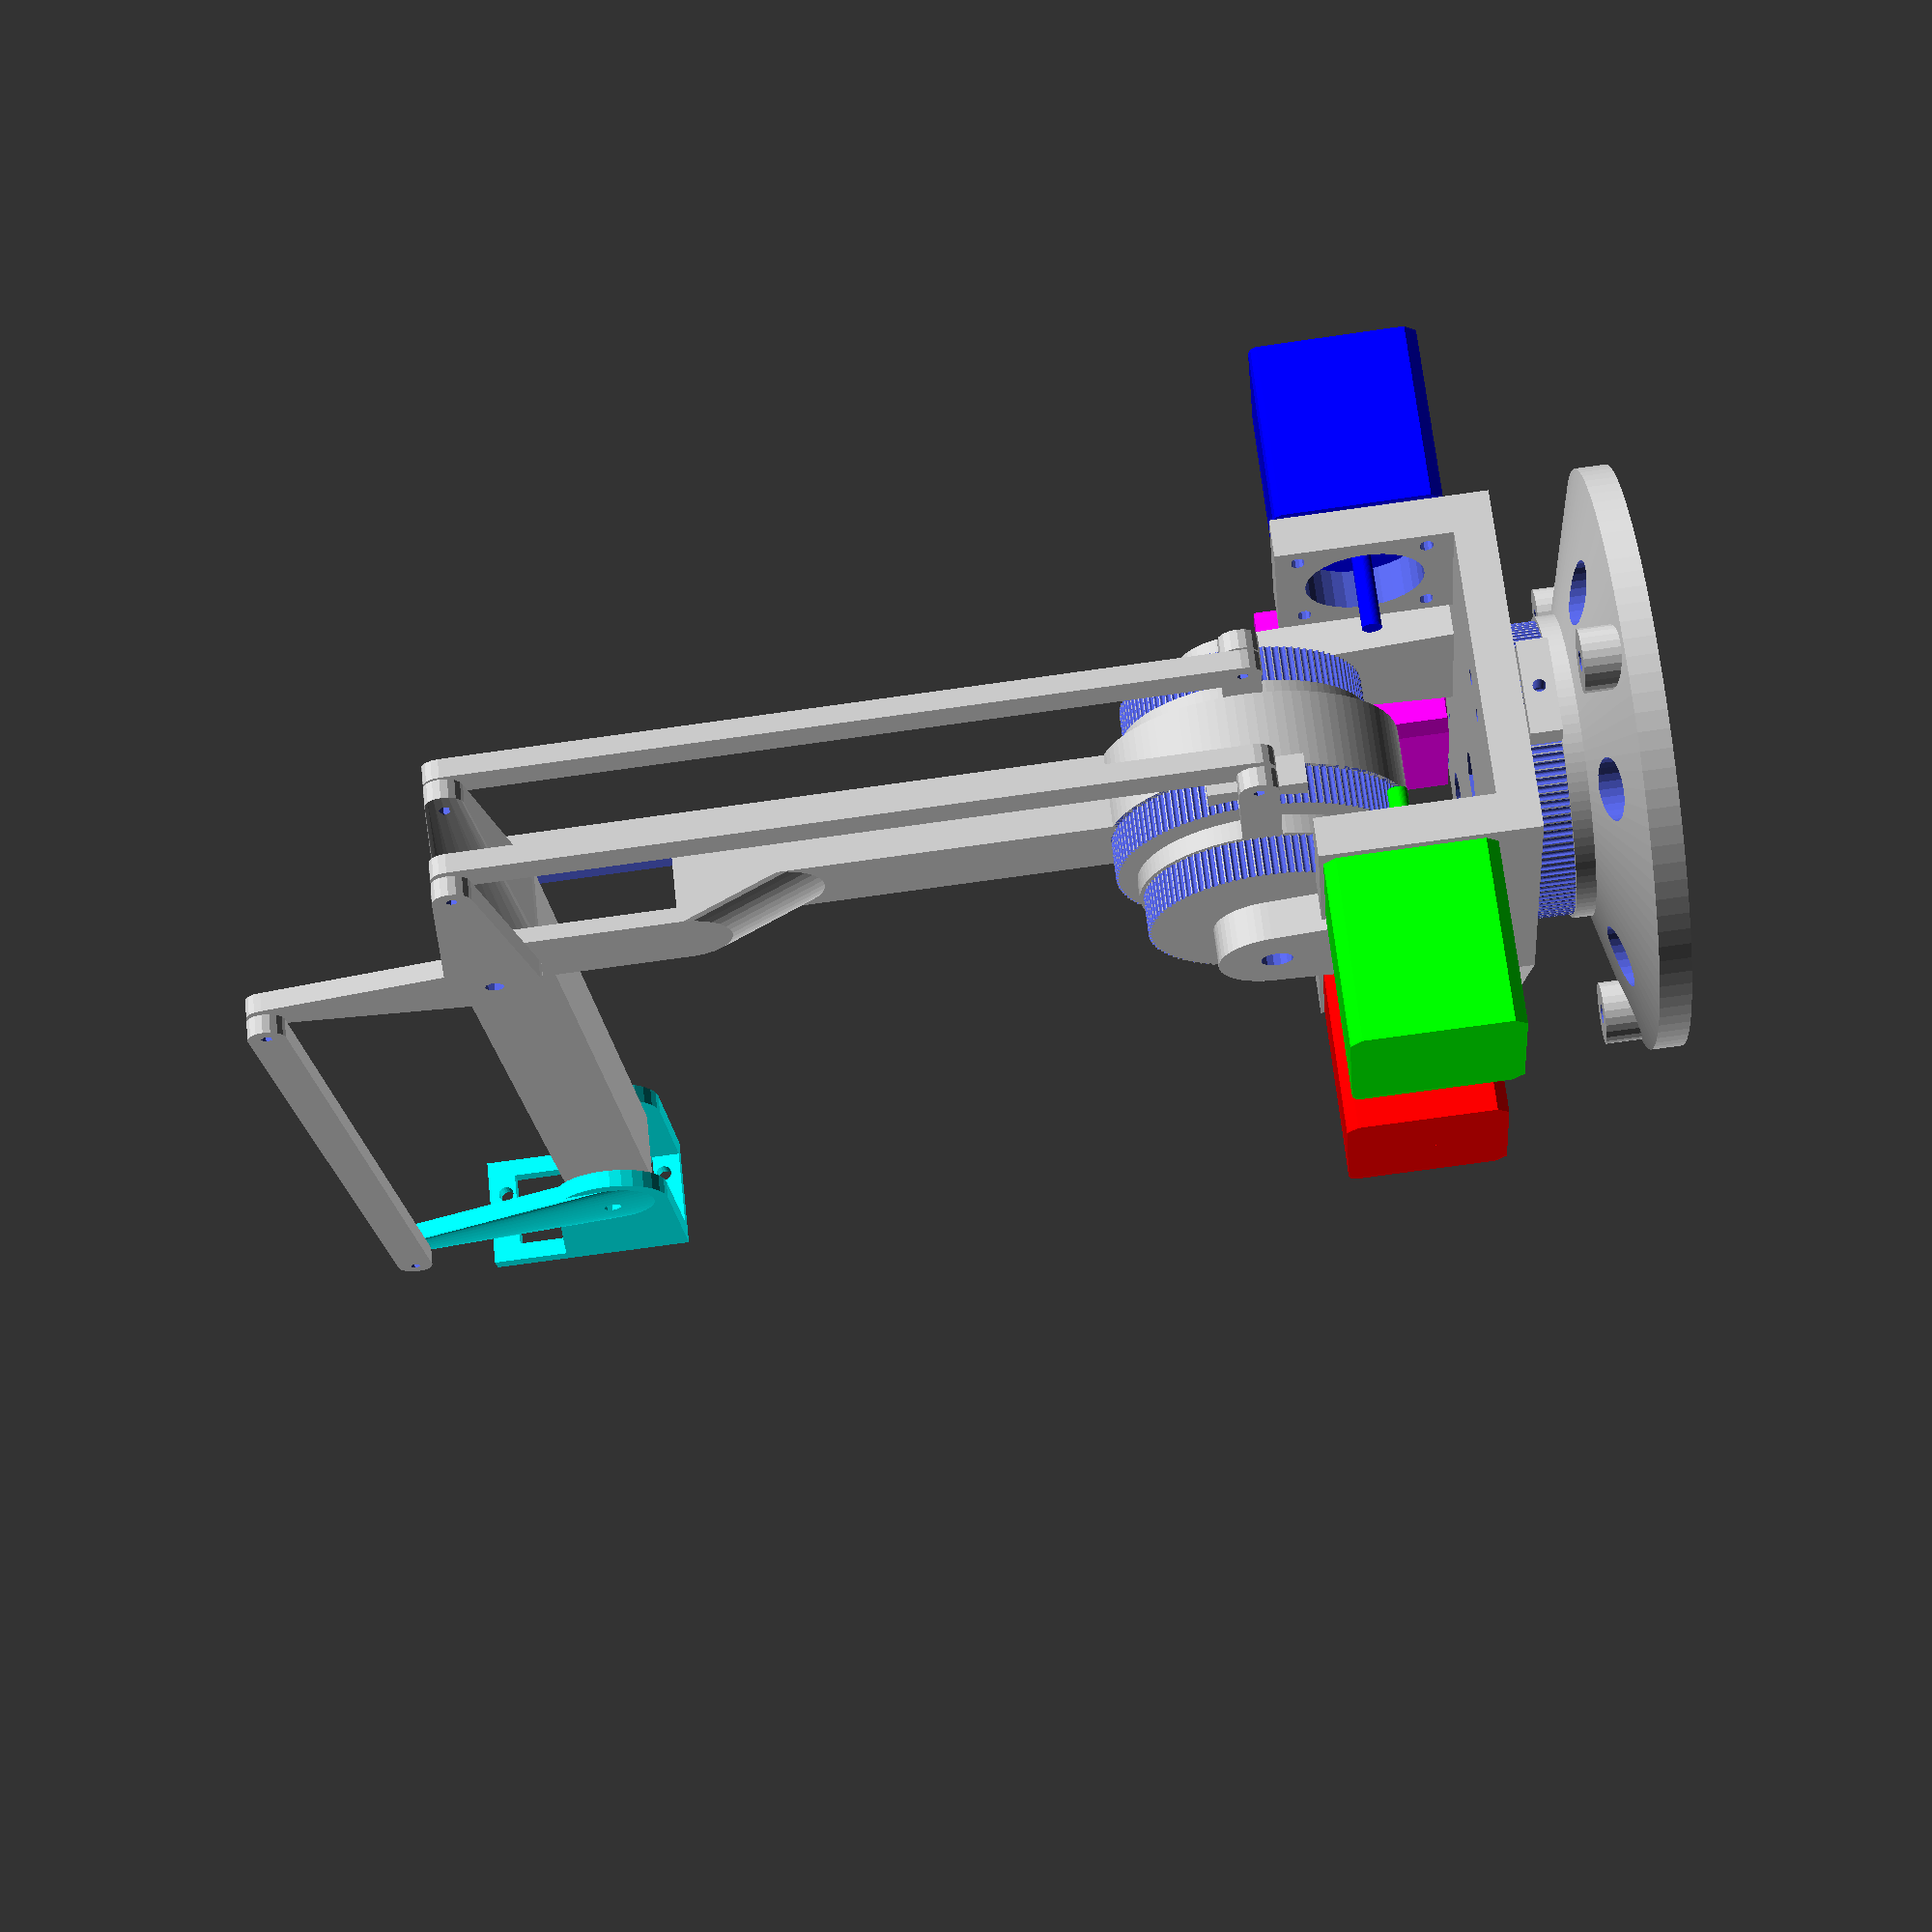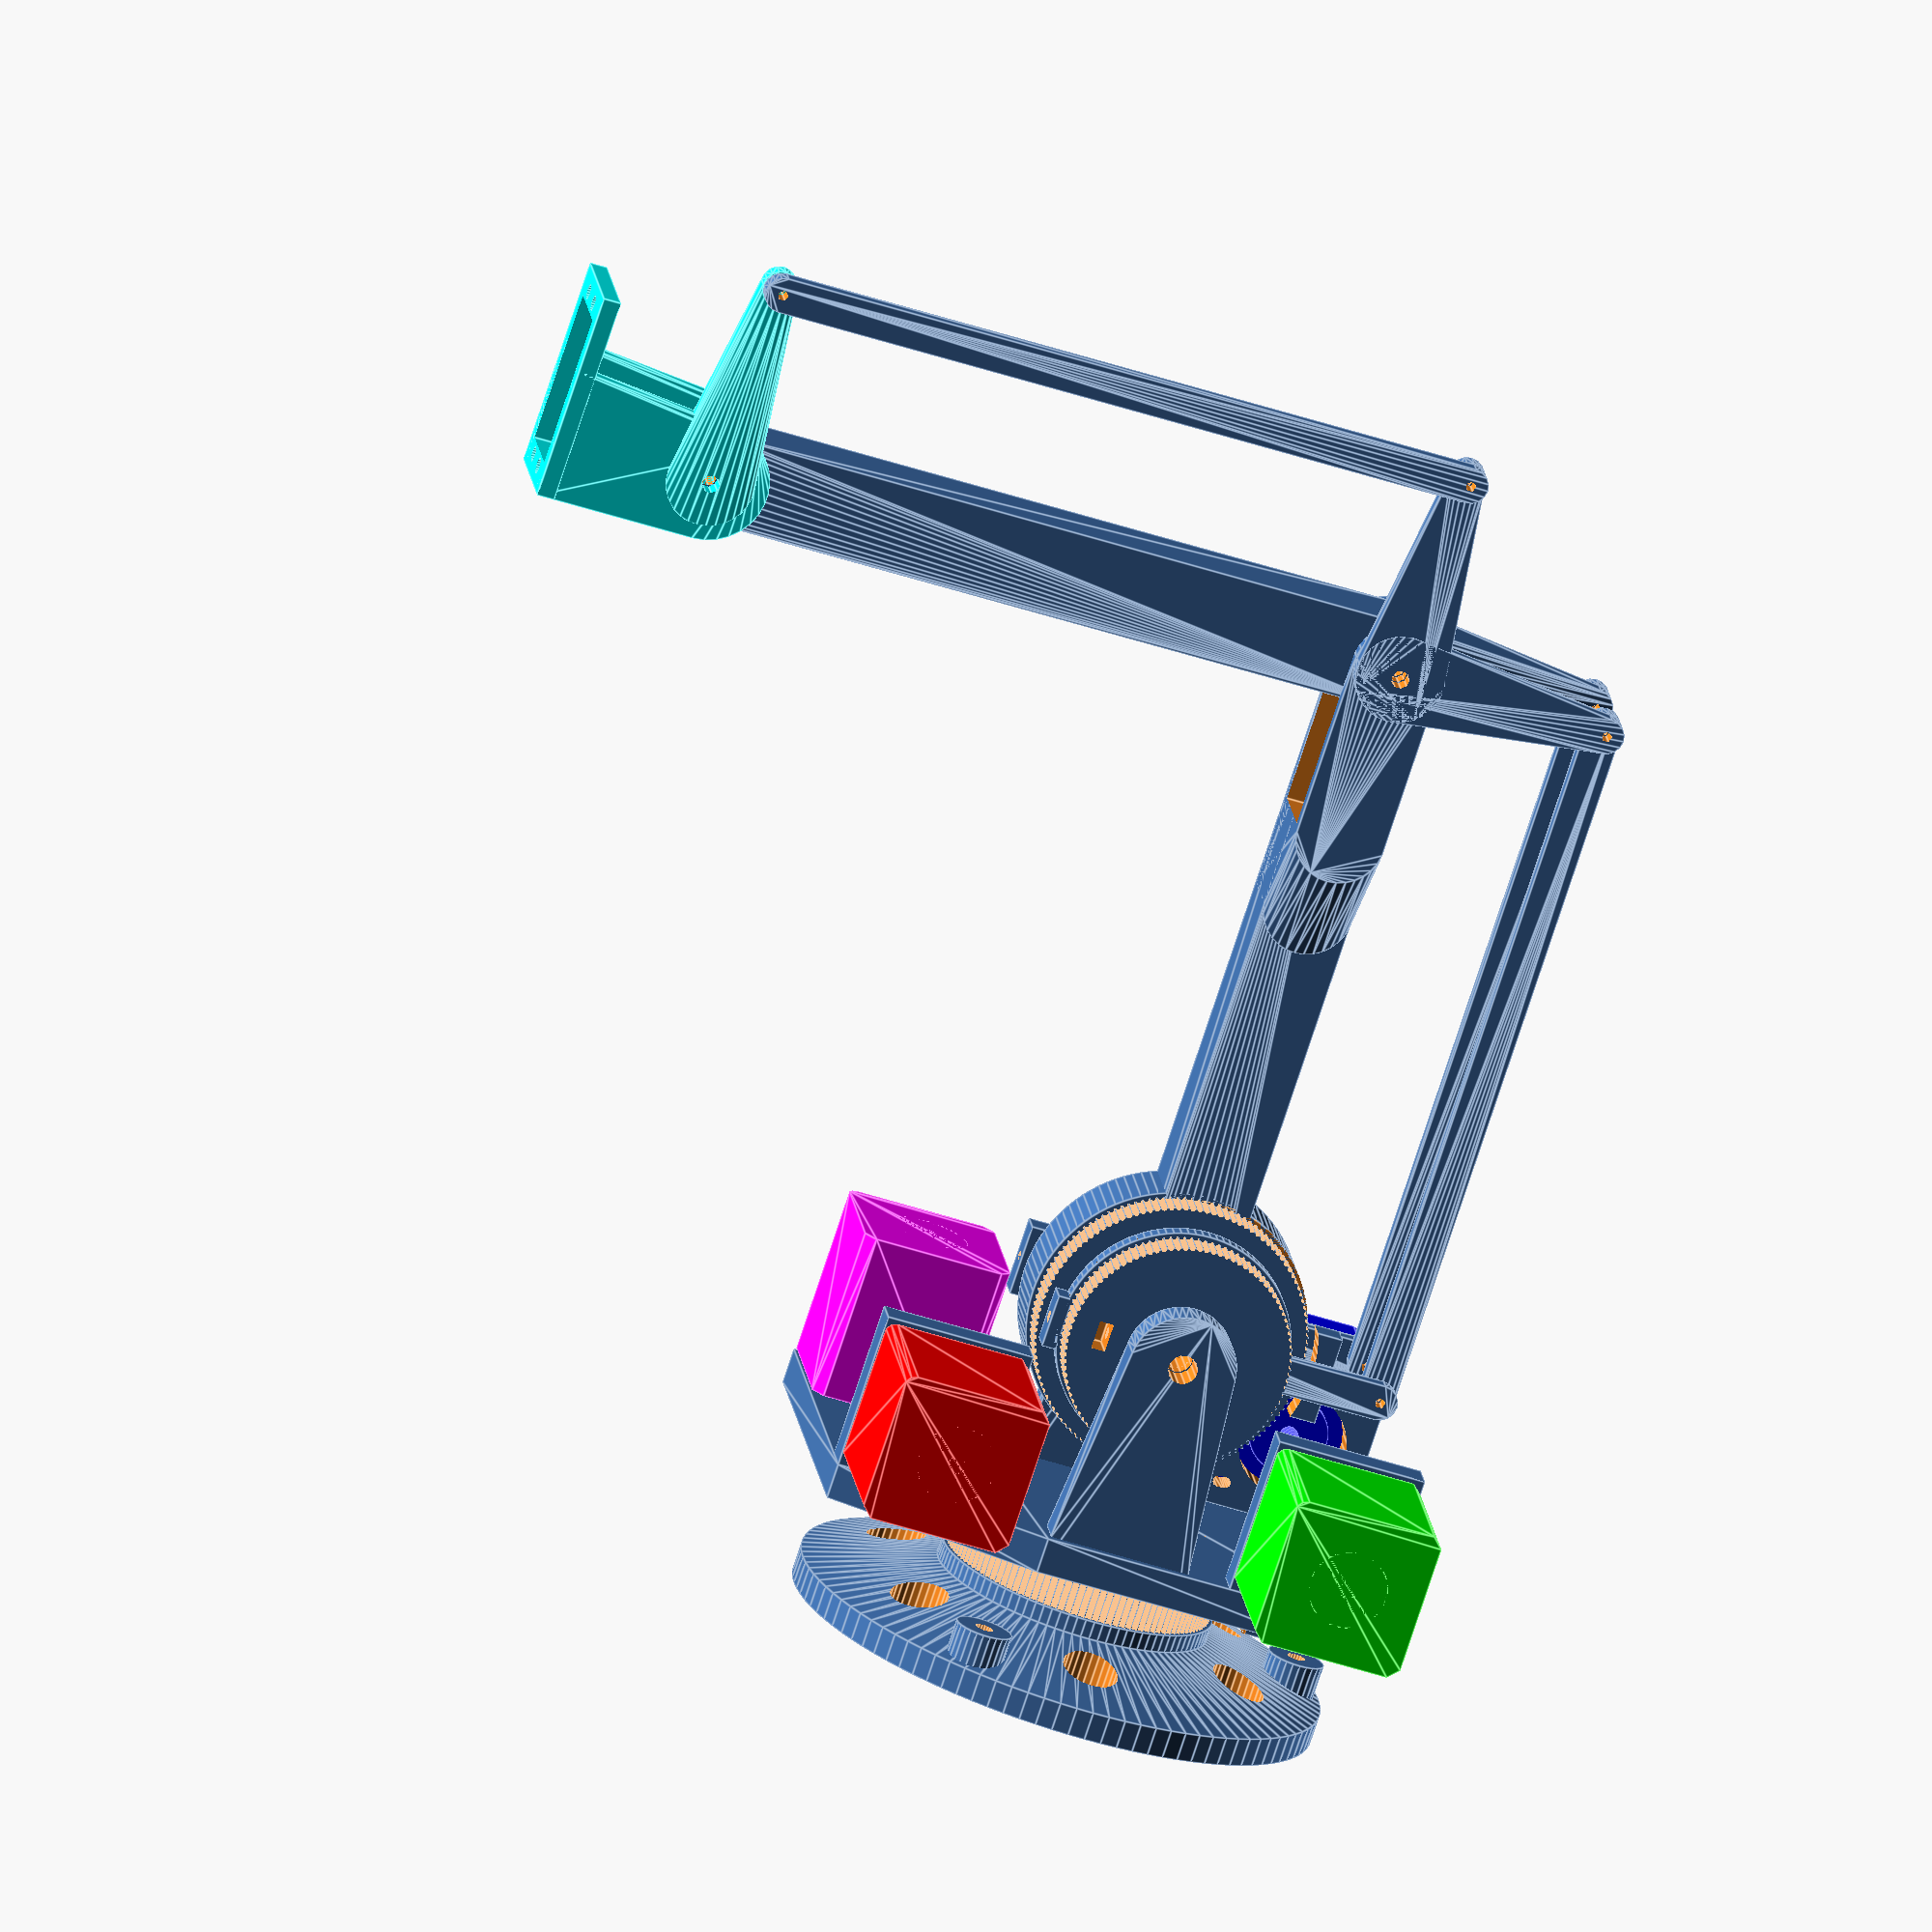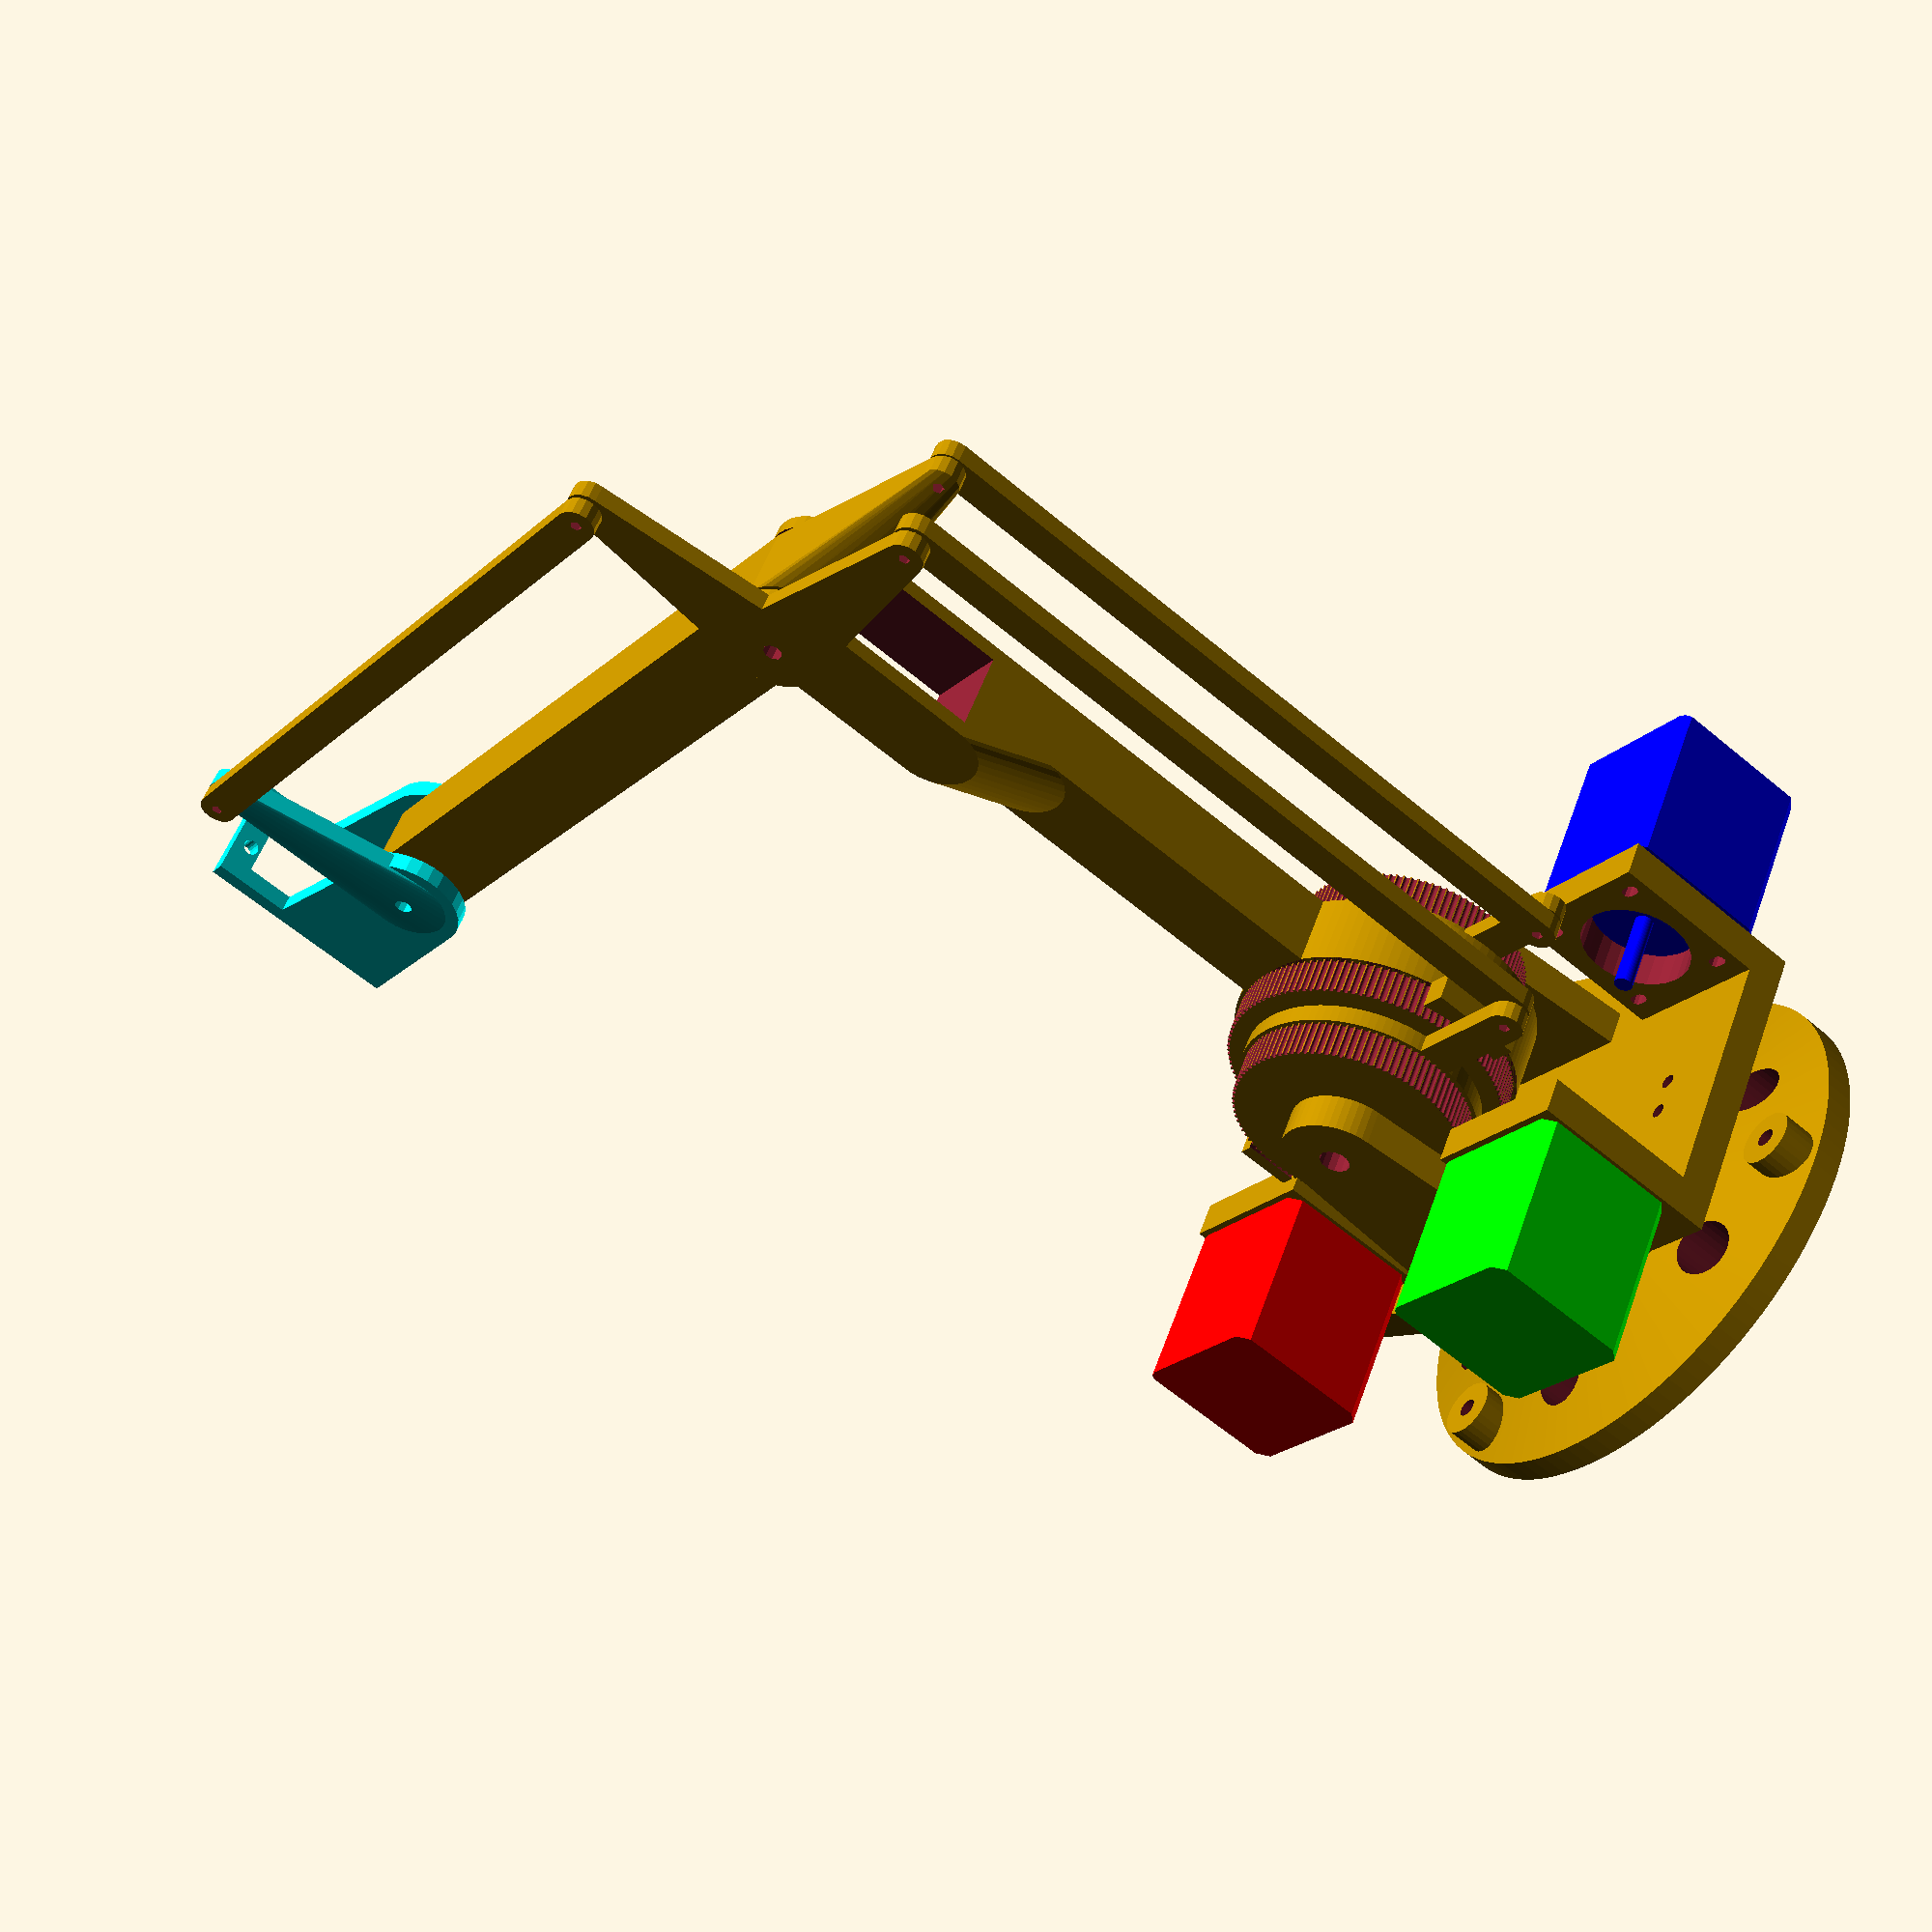
<openscad>
    // Y.A.R.A.
//
// Yet 
// Another
// Robotic
// Arm
//
// by Kalium 2018

r_608=11.2;
r_6022=16.5;
diam_M3=3.15;
diam_M5=5.2;
diam_M8=8.3;
diam_M8_nut=15.5;
diam_h_arms=5.1;
diam_h_rods=3.1;
diam_foro=3.3;
profile = 12;		// 1=MXL 2=40DP 3=XL 4=H 5=T2.5 6=T5 7=T10 8=AT5 9=HTD_3mm 10=HTD_5mm 11=HTD_8mm 12=GT2_2mm 13=GT2_3mm 14=GT2_5mm
pulleyheight=10;

clearance=1;
pulley_1_teeth=120;
L1=200;
s1=20;
w1=25;

pulley_2_teeth=100;
s2=pulleyheight/2;
w2=10;
a=60;
b=60;
c=40;

L2=200;

pulley_3_teeth=100;

pulley_base_teeth=120;

rotate([0,-90,-90])
{
//1st arm (vertical)
translate([0,0,pulleyheight]){
difference(){
union(){
translate([0,0,-pulleyheight])CreatePulley(0,pulley_1_teeth,pulleyheight);    
cylinder(r=tooth_spacing (2,0.254,pulley_1_teeth)/2+1,h=s1,$fn=100);
hull(){
cylinder(r=w1/2,h=s1);    
    translate([L1,0,0])cylinder(r=w1/2,h=s1);
}
hull(){
translate([L1,0,-s2*2])cylinder(r=w1/2,h=s1+s2);
translate([L1-w1*2,0,-s2*2])cylinder(r=w1/2,h=s1);
translate([L1-w1*3,0,0])cylinder(r=w1/2,h=s1);    
}

}
//starting difference
translate([0,0,-s1])cylinder(r=diam_M8/2,h=(pulleyheight+s1)*2);
translate([-w1*2+L1,-w1,-s2-clearance])cube([w1*3,w1*2,s1+2*clearance]);
translate([L1,0,-s1])cylinder(r=diam_h_arms/2,h=s1*3);

//foro m3 
translate([0,0,-pulleyheight/2])
rotate([-90,0,0])
cylinder(r=diam_foro/2,h=tooth_spacing (2,0.254,pulley_1_teeth)/2, $fn=100);
//foro dado
translate([0,32,-pulleyheight/2])
cube([8,4,10],center=true);
}

}

//fermacinghia
difference(){
union(){
translate([0,42,pulleyheight/2])
cube([25,8,8],center=true);
}

//starting differences
translate([0,3,pulleyheight/2])
cylinder(r=tooth_spacing (2,0.254,pulley_1_teeth)/2, h=10,center=true, $fn=100);

//foro
rotate([270,0,0])
translate([0,-pulleyheight/2,42])
cylinder(r=diam_foro/2, h=8, center=true, $fn=100);
}


//fine fermacinghia


//2nd pulley for 2nd arm
translate([0,0,pulleyheight+clearance+s1]){
difference(){
union(){
translate([0,0,s2])CreatePulley(0,pulley_2_teeth,pulleyheight);    
cylinder(r=tooth_spacing (2,0.254,pulley_2_teeth)/2+1,h=s2,$fn=100);    
hull(){
cylinder(r=w2/2,h=s2);    
    translate([0,a,0])cylinder(r=w2/2,h=s2);
}

}
//starting difference
translate([0,0,-s1])cylinder(r=diam_M8/2,h=(pulleyheight+s1)*2);
translate([0,a,-s2/2])cylinder(r=diam_h_rods/2,h=s2*2);

//foro m3 
translate([0,0,s2+pulleyheight/2])
rotate([90,0,0])
cylinder(r=diam_foro/2,h=tooth_spacing (2,0.254,pulley_2_teeth)/2, $fn=100);
//foro dado
translate([0,-22,s1-pulleyheight/2])
cube([8,4,17],center=true);
}

}


//fermacinghia
difference(){
union(){
translate([0,-35,s2+s1+pulleyheight+s2+clearance])
cube([20,8,8],center=true);
}

//starting differences
translate([0,-3,s2+s1+clearance+pulleyheight+pulleyheight/2])
cylinder(r=tooth_spacing (2,0.254,pulley_2_teeth)/2, h=10,center=true, $fn=100);

//foro
rotate([90,0,0])
translate([0,s2+s1+clearance+pulleyheight+pulleyheight/2,35])
cylinder(r=diam_foro/2, h=8, center=true, $fn=100);
}


//fine fermacinghia




//2nd arm (horizontal)
translate([L1,0,pulleyheight-s2])
difference(){
hull(){
cylinder(r=w1/2,h=s1);    
    translate([0,-L2,0])cylinder(r=w1/2,h=s1);
translate([0,a,s1-s2]) cylinder(r=w2/2,h=s2);        
}
//starting difference
translate([0,0,-s1])cylinder(r=diam_h_arms/2,h=s1*3);
translate([0,-L2,-s1])cylinder(r=diam_h_arms/2,h=s1*3);
translate([0,a,-s1])cylinder(r=diam_h_rods/2,h=s1*3);
}




//3rd pulley for wrist
translate([0,0,-s2-clearance]){
difference(){
union(){
translate([0,0,-pulleyheight])CreatePulley(0,pulley_3_teeth,pulleyheight);    
cylinder(r=tooth_spacing (2,0.254,pulley_3_teeth)/2+1,h=s2,$fn=100);    
hull(){
cylinder(r=w2/2,h=s2);    
    translate([0,b,0])cylinder(r=w2/2,h=s2);
}
}
//starting difference
translate([0,0,-s2*3])cylinder(r=diam_M8/2,h=(pulleyheight+s2)*2);
translate([0,b,-s2/2])cylinder(r=diam_h_rods/2,h=s2*2);

//foro m3 
translate([0,0,-pulleyheight/2])
rotate([90,0,0])
cylinder(r=diam_foro/2,h=63.154/2, $fn=100);
//foro dado
translate([0,-22,-pulleyheight/2-s2])
cube([8,4,18],center=true);
}
}


//fermacinghia
difference(){
union(){
translate([0,-35,-s2-pulleyheight/2-clearance])
cube([15,4,8],center=true);
}

//starting differences
translate([0,-3,-s2-pulleyheight/2])
cylinder(r=tooth_spacing (2,0.254,pulley_3_teeth)/2, h=10,center=true, $fn=100);

//foro
rotate([90,0,0])
translate([0,-s2-pulleyheight/2-clearance,35])
cylinder(r=diam_foro/2, h=8, center=true, $fn=100);
}
 
//fine fermacinghia




//L
translate([L1,0,-s2-clearance]){
difference(){
union(){

hull(){
cylinder(r=w1/2,h=s2);    
    translate([b,0,0])cylinder(r=w2/2,h=s2);
}    
hull(){
cylinder(r=w1/2,h=s2);    
translate([0,b,0])cylinder(r=w2/2,h=s2);    
}    
}
//starting difference
translate([0,0,-s2*2])cylinder(r=diam_h_arms/2,h=s2*4); 
translate([0,b,-s2/2])cylinder(r=diam_h_rods/2,h=s2*2);
translate([b,0,-s2/2])cylinder(r=diam_h_rods/2,h=s2*2);
}
}


//Wrist
translate([L1,-L2,-clearance-s2])color([0,1,1]){
difference(){    
union(){    
hull(){
translate([0,0,s2])cylinder(r=w1/2,h=s2);    
    translate([b,0,0])cylinder(r=w2/2,h=s2);

}
translate([-4,0,s2])hull(){
translate([4,0,0]) cylinder(r=w1/2+4,h=s2);     //translate([-w1/2,-c,0])
    //cube([w1,s2,s2]);
    translate([-w1/2,-c-5,0])
    cube([w1+12,s2,s2]);
}
translate([-4,0,s1+s2*2+clearance*2])hull(){
translate([4,0,0]) cylinder(r=w1/2+4,h=s2);    
    //translate([-w1/2,-c,0])
    //cube([w1,s2,s2]);
    translate([-w1/2,-c-5,0])
    cube([w1+12,s2,s2]);
}
//translate([-w1/2,-c,s2])
//cube([w1,s2,w1+clearance*2]);
translate([-64.4/2+16-0.3,0-c-5,s2]) //servo housing
cube([59,s2,w1+s2+clearance*2]);



}
//diff
cylinder(r=diam_h_arms/2,h=s1*2); 
translate([b,0,-s2/2])cylinder(r=diam_h_rods/2,h=s2*2);

//foro cubico centrale
translate([-42.6/2+13,-c-6,10])
cube([42.6,8,21.99]);


//fori superiori
rotate([90,0,0])
translate([24.4+13,s1-5.1+s2/4,32])
cylinder(d=4.5,h=20,$fn=20);

rotate([90,0,0])
translate([24.4+13,s1+5.1+s2/4,32])
cylinder(d=4.5,h=20,$fn=20);
//fori inferiori
rotate([90,0,0])
translate([-24.4+13,s1-5.1+s2/4,32])
cylinder(d=4.5,h=20,$fn=20);

rotate([90,0,0])
translate([-24.4+13,s1+5.1+s2/4,32])
cylinder(d=4.5,h=20,$fn=20);
}
}



//rod1
translate([0,a,pulleyheight+s1-s2+clearance/2]){
    difference(){
hull(){
    cylinder(r=w2/2,h=s2);    
    translate([L1,0,0])cylinder(r=w2/2,h=s2);
}
//diff
translate([0,0,-s2/2])cylinder(r=diam_h_rods/2,h=s2*2);
translate([L1,0,-s2/2])cylinder(r=diam_h_rods/2,h=s2*2);
}
}

//rod2
translate([0,b,0]){
    difference(){
hull(){
    cylinder(r=w2/2,h=s2);    
    translate([L1,0,0])cylinder(r=w2/2,h=s2);
}
translate([0,0,-s2/2])cylinder(r=diam_h_rods/2,h=s2*2);
translate([L1,0,-s2/2])cylinder(r=diam_h_rods/2,h=s2*2);
}
}

//rod3
translate([L1+b,0,-s2*2-clearance*2]){
    difference(){
hull(){
    cylinder(r=w2/2,h=s2);    
    translate([0,-L2,0])cylinder(r=w2/2,h=s2);
}
translate([0,0,-s2/2])cylinder(r=diam_h_rods/2,h=s2*2);
translate([0,-L2,-s2/2])cylinder(r=diam_h_rods/2,h=s2*2);
}
}

//BASEMENT
translate([-42.3-w1/2-5-1,0,0])
difference(){
union()
{
     
    
    
hull(){
    //red motor base
  translate([0,-tooth_spacing(2,0.254,pulley_1_teeth)/2-42.3/2,pulleyheight+5-24])cube([10,42.3,10],center=true);  
//arms base support1    
  translate([0,0,-pulleyheight-s2-10])cube([10,42.3,10],center=true);
//green mot base    
translate([0,tooth_spacing(2,0.254,pulley_3_teeth)/2+42.3/2,-s2-clearance-24+5])cube([10,42.3,10],center=true);
//blue mot base    
translate([0,tooth_spacing(2,0.254,pulley_2_teeth)/2+42.3/2,pulleyheight+s1+s2+clearance-5+24])cube([10,42.3,10],center=true);        
//arms base support2    
  translate([0,0,pulleyheight*2+s1+s2+clearance*2+10])cube([10,42.3,10],center=true);          
//purple mot base    
translate([0,-tooth_spacing(2,0.254,pulley_1_teeth)/2-42.3/2,pulleyheight*2+s1+s2+clearance+42.3/2])cube([10,42.3,42.3],center=true);    
}



//arms support1
translate([0,0,-pulleyheight-s2-5-clearance*2]){
difference(){
hull(){
translate([-(-42.3-w1/2-5-1),0,0])cylinder(r=15,h=10,center=true,$fn=50);
cube([10,40,10],center=true);
}
translate([-(-42.3-w1/2-5-1),0,0])cylinder(r=diam_M8/2,h=20,center=true);
}
}
//arms support2
translate([0,0,pulleyheight*2+s2+s1+clearance*2+5]){
difference(){
hull(){
translate([-(-42.3-w1/2-5-1),0,0])cylinder(r=15,h=10,center=true,$fn=50);
cube([10,40,10],center=true);
}
translate([-(-42.3-w1/2-5-1),0,0])cylinder(r=diam_M8/2,h=20,center=true);
}
}
    //red motor support
  translate([1+42.3/2+5,-tooth_spacing(2,0.254,pulley_1_teeth)/2-42.3/2,pulleyheight+5-24])
difference(){
cube([42.3+2,42.3,10],center=true);  
cylinder(r=15,h=20,center=true);   
    translate([1,0,0])//the motor is +1 w respect to basement
hull(){    
translate([31/2,31/2+1,0])cylinder(r=diam_M3/2,h=20,center=true,$fn=10);        
translate([31/2,31/2-1,0])cylinder(r=diam_M3/2,h=20,center=true,$fn=10);            
    }
hull(){        
translate([-31/2,31/2+1,0])cylinder(r=diam_M3/2,h=20,center=true,$fn=10);            
translate([-31/2,31/2-1,0])cylinder(r=diam_M3/2,h=20,center=true,$fn=10);                
}
hull(){        
translate([31/2,-31/2+1,0])cylinder(r=diam_M3/2,h=20,center=true,$fn=10);
translate([31/2,-31/2-1,0])cylinder(r=diam_M3/2,h=20,center=true,$fn=10);    
}
hull(){        
translate([-31/2,-31/2+1,0])cylinder(r=diam_M3/2,h=20,center=true,$fn=10);            
translate([-31/2,-31/2-1,0])cylinder(r=diam_M3/2,h=20,center=true,$fn=10);            }
}

    //green motor support
  translate([1+42.3/2+5,tooth_spacing(2,0.254,pulley_3_teeth)/2+42.3/2,-s2-clearance+5-24])
difference(){
cube([42.3+2,42.3,10],center=true);  
cylinder(r=15,h=20,center=true);   
    translate([1,0,0])//the motor is +1 w respect to basement
hull(){    
translate([31/2,31/2+1,0])cylinder(r=diam_M3/2,h=20,center=true,$fn=10);        
translate([31/2,31/2-1,0])cylinder(r=diam_M3/2,h=20,center=true,$fn=10);            
    }
hull(){        
translate([-31/2,31/2+1,0])cylinder(r=diam_M3/2,h=20,center=true,$fn=10);            
translate([-31/2,31/2-1,0])cylinder(r=diam_M3/2,h=20,center=true,$fn=10);                
}
hull(){        
translate([31/2,-31/2+1,0])cylinder(r=diam_M3/2,h=20,center=true,$fn=10);
translate([31/2,-31/2-1,0])cylinder(r=diam_M3/2,h=20,center=true,$fn=10);    
}
hull(){        
translate([-31/2,-31/2+1,0])cylinder(r=diam_M3/2,h=20,center=true,$fn=10);            
translate([-31/2,-31/2-1,0])cylinder(r=diam_M3/2,h=20,center=true,$fn=10);            }
}

    //blue motor support
  translate([1+42.3/2+5,tooth_spacing(2,0.254,pulley_2_teeth)/2+42.3/2,pulleyheight+s1+s2+clearance-5+24])
difference(){
cube([42.3+2,42.3,10],center=true);  
cylinder(r=15,h=20,center=true);   
    translate([1,0,0])//the motor is +1 w respect to basement
hull(){    
translate([31/2,31/2+1,0])cylinder(r=diam_M3/2,h=20,center=true,$fn=10);        
translate([31/2,31/2-1,0])cylinder(r=diam_M3/2,h=20,center=true,$fn=10);            
    }
hull(){        
translate([-31/2,31/2+1,0])cylinder(r=diam_M3/2,h=20,center=true,$fn=10);            
translate([-31/2,31/2-1,0])cylinder(r=diam_M3/2,h=20,center=true,$fn=10);                
}
hull(){        
translate([31/2,-31/2+1,0])cylinder(r=diam_M3/2,h=20,center=true,$fn=10);
translate([31/2,-31/2-1,0])cylinder(r=diam_M3/2,h=20,center=true,$fn=10);    
}
hull(){        
translate([-31/2,-31/2+1,0])cylinder(r=diam_M3/2,h=20,center=true,$fn=10);            
translate([-31/2,-31/2-1,0])cylinder(r=diam_M3/2,h=20,center=true,$fn=10);            }
}
}
//starting difference
//purple motor holes
translate([0,-tooth_spacing(2,0.254,pulley_1_teeth)/2-42.3/2,pulleyheight*2+s1+s2+clearance+42.3/2]){
    rotate([0,-90,0])cylinder(r=15,h=20,center=true);   
    translate([0,-31/2,-31/2])rotate([0,-90,0])cylinder(r=diam_M3/2,h=20,center=true,$fn=10);
translate([0,31/2,-31/2])rotate([0,-90,0])cylinder(r=diam_M3/2,h=20,center=true,$fn=10);
translate([0,-31/2,31/2])rotate([0,-90,0])cylinder(r=diam_M3/2,h=20,center=true,$fn=10);
translate([0,31/2,31/2])rotate([0,-90,0])cylinder(r=diam_M3/2,h=20,center=true,$fn=10);    
    }
//central basement holes    
translate([0,0,(pulleyheight+s1)/2])rotate([0,90,0])cylinder(r=diam_M8/2,h=20,$fn=20,center=true);
translate([5,0,(pulleyheight+s1)/2])rotate([0,90,0])cylinder(r=diam_M8_nut/2,h=10,$fn=6,center=true);
//
    
//foro per piastra endstops
translate([0,75-22,(pulleyheight+s1)/2-5])
    rotate([0,90,0])
    cylinder(r=2,h=30,center=true, $fn=100);
translate([0,75-22,(pulleyheight+s1)/2+5])
    rotate([0,90,0])
    cylinder(r=2,h=30,center=true, $fn=100);
    
    
hull(){
  translate([0,-tooth_spacing(2,0.254,pulley_1_teeth)/2-42.3/2,pulleyheight*2+s1+s2+clearance-15])rotate([0,90,0])cylinder(r=10,h=20,center=true);  
    translate([0,-tooth_spacing(2,0.254,pulley_1_teeth)/2-42.3/2,pulleyheight+5-24+20])rotate([0,90,0])cylinder(r=10,h=20,center=true);  
}    
    



}// END OF BASEMENT



    
 


//BASE
translate([-42.3-w1/2-10-pulleyheight-clearance*2,0,(pulleyheight+s1)/2]){
difference(){
union(){    
    rotate([0,90,0])CreatePulley(0,pulley_base_teeth,pulleyheight);     
translate([-5,0,0])rotate([0,90,0])cylinder(r=tooth_spacing (2,0.254,pulley_base_teeth)/2+1,h=5,$fn=100);    
translate([-15,0,0])rotate([0,90,0])cylinder(r1=150/2,r2=tooth_spacing (2,0.254,pulley_base_teeth)/2+1,h=10,$fn=100);
translate([-23,0,0])rotate([0,90,0])cylinder(r=150/2,h=8,$fn=100);    
for (angle = [0 : 120 : 359]){
    translate([-10,0,0])rotate([angle,0,0])rotate([0,90,0])translate([0,150/2.3,0])cylinder(r=8,h=10,center=true);}
}
//diff
rotate([0,90,0])cylinder(r=15/2,h=(pulleyheight+10)*2,$fn=30,center=true); 
    translate([pulleyheight-5+2,0,0])rotate([0,90,0])cylinder(r=r_608,h=10,$fn=30,center=true);    
translate([-10-4,0,0])rotate([0,90,0])cylinder(r=r_608,h=20,$fn=30,center=true);  
for (angle = [0 : 60 : 359]){
    rotate([angle,0,0])rotate([0,90,0])translate([0,tooth_spacing (2,0.254,pulley_base_teeth)/3,0])cylinder(r=5,h=50,center=true);}
for (angle = [0 : 60 : 359]){
    rotate([angle+30,0,0])rotate([0,90,0])translate([0,150/2.8,0])cylinder(r=8,h=50,center=true);}
for (angle = [0 : 120 : 359]){
    translate([-5,0,0])rotate([angle,0,0])rotate([0,90,0])translate([0,150/2.3,0])cylinder(r=diam_M5/2,h=50,center=true,$fn=20);}    
//foro m3 
translate([5,20,0])
rotate([90,0,0])
cylinder(r=diam_foro/2,h=75.8864/2,center=true,$fn=100);
}

}






//fermacinghia
difference(){
union(){
translate([-72,50,(pulleyheight+s1)/2])
cube([8,8,25],center=true);
}

//starting differences
translate([-71,11,(pulleyheight+s1)/2])
rotate([0,90,0])
cylinder(r=tooth_spacing (2,0.254,pulley_base_teeth)/2, h=10,center=true, $fn=100);
//foro
rotate([90,0,0])
translate([-72,(pulleyheight+s1)/2,-50])
cylinder(r=diam_foro/2, h=15, center=true, $fn=100);
}



//fine fermacinghia

//MOTORS//////////////

translate([-42.3/2-w1/2,-tooth_spacing(2,0.254,pulley_1_teeth)/2-42.3/2,pulleyheight-clearance])color([1,0,0])Nema17();
translate([-42.3/2-w1/2,tooth_spacing(2,0.254,pulley_3_teeth)/2+42.3/2,-s2-clearance*2])color([0,1,0])Nema17();
translate([-42.3/2-w1/2,tooth_spacing(2,0.254,pulley_2_teeth)/2+42.3/2,pulleyheight+s1+s2+clearance*2])rotate([180,0,0])color([0,0,1])Nema17();
translate([clearance-42.3-w1/2-1-24,-tooth_spacing(2,0.254,pulley_1_teeth)/2-42.3/2,pulleyheight*2+s1+s2+clearance+42.3/2])rotate([0,-90,0])color([1,0,1])Nema17();

//MOTORS//////////////

}//END OF YARA


// Parametric Pulley with multiple belt profiles
// by droftarts January 2012

// Based on pulleys by:
// http://www.thingiverse.com/thing:11256 by me!
// https://github.com/prusajr/PrusaMendel by Josef Prusa
// http://www.thingiverse.com/thing:3104 by GilesBathgate
// http://www.thingiverse.com/thing:2079 by nophead

// dxf tooth data from http://oem.cadregister.com/asp/PPOW_Entry.asp?company=915217&elementID=07807803/METRIC/URETH/WV0025/F
// pulley diameter checked and modelled from data at http://www.sdp-si.com/D265/HTML/D265T016.html


// tuneable constants

teeth = 62;			// Number of teeth, standard Mendel T5 belt = 8, gives Outside Diameter of 11.88mm
//profile = 12;		 1=MXL 2=40DP 3=XL 4=H 5=T2.5 6=T5 7=T10 8=AT5 9=HTD_3mm 10=HTD_5mm 11=HTD_8mm 12=GT2_2mm 13=GT2_3mm 14=GT2_5mm

motor_shaft = 5.2;	// NEMA17 motor shaft exact diameter = 5
m3_dia = 3.2;		// 3mm hole diameter
m3_nut_hex = 1;		// 1 for hex, 0 for square nut
m3_nut_flats = 5.7;	// normal M3 hex nut exact width = 5.5
m3_nut_depth = 2.7;	// normal M3 hex nut exact depth = 2.4, nyloc = 4

retainer = 0;		// Belt retainer above teeth, 0 = No, 1 = Yes
retainer_ht = 1.5;	// height of retainer flange over pulley, standard = 1.5
idler = 0;			// Belt retainer below teeth, 0 = No, 1 = Yes
idler_ht = 1.5;		// height of idler flange over pulley, standard = 1.5

pulley_t_ht = 12;	// %%%%%%%%%%%%%%%length of toothed part of pulley, standard = 12
pulley_b_ht = 0;		// pulley base height, standard = 8. Set to same as idler_ht if you want an idler but no pulley.
pulley_b_dia = 20;	// pulley base diameter, standard = 20
no_of_nuts = 1;		// number of captive nuts required, standard = 1
nut_angle = 90;		// angle between nuts, standard = 90
nut_shaft_distance = 1.2;	// distance between inner face of nut and shaft, can be negative.


//	********************************
//	** Scaling tooth for good fit **
//	********************************
/*	To improve fit of belt to pulley, set the following constant. Decrease or increase by 0.1mm at a time. We are modelling the *BELT* tooth here, not the tooth on the pulley. Increasing the number will *decrease* the pulley tooth size. Increasing the tooth width will also scale proportionately the tooth depth, to maintain the shape of the tooth, and increase how far into the pulley the tooth is indented. Can be negative */

additional_tooth_width = 0.2; //mm

//	If you need more tooth depth than this provides, adjust the following constant. However, this will cause the shape of the tooth to change.

additional_tooth_depth = 0; //mm

// calculated constants

nut_elevation = pulley_b_ht/2;
m3_nut_points = 2*((m3_nut_flats/2)/cos(30)); // This is needed for the nut trap



// The following calls the pulley creation part, and passes the pulley diameter and tooth width to that module
module CreatePulley(hole,t,h)
{
 // The following set the pulley diameter for a given number of teeth

MXL_pulley_dia = tooth_spacing (2.032,0.254,t);
40DP_pulley_dia = tooth_spacing (2.07264,0.1778,t);
XL_pulley_dia = tooth_spacing (5.08,0.254,t);
H_pulley_dia = tooth_spacing (9.525,0.381,t);
T2_5_pulley_dia = tooth_spaceing_curvefit (0.7467,0.796,1.026,t);
T5_pulley_dia = tooth_spaceing_curvefit (0.6523,1.591,1.064,t);
T10_pulley_dia = tooth_spacing (10,0.93,t);
AT5_pulley_dia = tooth_spaceing_curvefit (0.6523,1.591,1.064,t);
HTD_3mm_pulley_dia = tooth_spacing (3,0.381,t);
HTD_5mm_pulley_dia = tooth_spacing (5,0.5715,t);
HTD_8mm_pulley_dia = tooth_spacing (8,0.6858,t);
GT2_2mm_pulley_dia = tooth_spacing (2,0.254,t);
GT2_3mm_pulley_dia = tooth_spacing (3,0.381,t);
GT2_5mm_pulley_dia = tooth_spacing (5,0.5715,t);
    
    
if ( profile == 1 ) { pulley ( "MXL" , MXL_pulley_dia , 0.508 , 1.321,hole,t,h); }
if ( profile == 2 ) { pulley ( "40 D.P." , 40DP_pulley_dia , 0.457 , 1.226 ,hole,t,h); }
if ( profile == 3 ) { pulley ( "XL" , XL_pulley_dia , 1.27, 3.051 ,hole,t,h); }
if ( profile == 4 ) { pulley ( "H" , H_pulley_dia ,1.905 , 5.359 ,hole,t,h); }
if ( profile == 5 ) { pulley ( "T2.5" , T2_5_pulley_dia , 0.7 , 1.678 ,hole,t,h); }
if ( profile == 6 ) { pulley ( "T5" , T5_pulley_dia , 1.19 , 3.264 ,hole,t,h); }
if ( profile == 7 ) { pulley ( "T10" , T10_pulley_dia , 2.5 , 6.13 ,hole,t,h); }
if ( profile == 8 ) { pulley ( "AT5" , AT5_pulley_dia , 1.19 , 4.268 ,hole,t,h); }
if ( profile == 9 ) { pulley ( "HTD 3mm" , HTD_3mm_pulley_dia , 1.289 , 2.27 ,hole,t,h); }
if ( profile == 10 ) { pulley ( "HTD 5mm" , HTD_5mm_pulley_dia , 2.199 , 3.781 ,hole,t,h); }
if ( profile == 11 ) { pulley ( "HTD 8mm" , HTD_8mm_pulley_dia , 3.607 , 6.603 ,hole,t,h); }
if ( profile == 12 ) { pulley ( "GT2 2mm" , GT2_2mm_pulley_dia , 0.764 , 1.494 ,hole,t,h); }
if ( profile == 13 ) { pulley ( "GT2 3mm" , GT2_3mm_pulley_dia , 1.169 , 2.31 ,hole,t,h); }
if ( profile == 14 ) { pulley ( "GT2 5mm" , GT2_5mm_pulley_dia , 1.969 , 3.952 ,hole,t,h); }
}
// Functions

function tooth_spaceing_curvefit (b,c,d,t)
	= ((c * pow(t,d)) / (b + pow(t,d))) * teeth ;

function tooth_spacing(tooth_pitch,pitch_line_offset,t)
	= (2*((t*tooth_pitch)/(3.14159265*2)-pitch_line_offset)) ;

// Main Module

module pulley( belt_type , pulley_OD , tooth_depth , tooth_width,motor_shaft,teeth,pulley_t_ht)
	{
        
	echo (str("Belt type = ",belt_type,"; Number of teeth = ",teeth,"; Pulley Outside Diameter = ",pulley_OD,"mm "));
	tooth_distance_from_centre = sqrt( pow(pulley_OD/2,2) - pow((tooth_width+additional_tooth_width)/2,2));
	tooth_width_scale = (tooth_width + additional_tooth_width ) / tooth_width;
	tooth_depth_scale = ((tooth_depth + additional_tooth_depth ) / tooth_depth) ;


//	************************************************************************
//	*** uncomment the following line if pulley is wider than puller base ***
//	************************************************************************

//	translate ([0,0, pulley_b_ht + pulley_t_ht + retainer_ht ]) rotate ([0,180,0])

	difference()
	 {	 
		union()
		{
			//base
	
			if ( pulley_b_ht < 2 ) { echo ("CAN'T DRAW PULLEY BASE, HEIGHT LESS THAN 2!!!"); } else {
				rotate_extrude($fn=pulley_b_dia*2)
				{
						square([pulley_b_dia/2-1,pulley_b_ht]);
						square([pulley_b_dia/2,pulley_b_ht-1]);
						translate([pulley_b_dia/2-1,pulley_b_ht-1]) circle(1);
				}
			}
	
		difference()
			{
			//shaft - diameter is outside diameter of pulley
			
			translate([0,0,pulley_b_ht]) 
			rotate ([0,0,360/(teeth*4)]) 
			cylinder(r=pulley_OD/2,h=pulley_t_ht, $fn=teeth*4);
	
			//teeth - cut out of shaft
		
			for(i=[1:teeth]) 
			rotate([0,0,i*(360/teeth)])
			translate([0,-tooth_distance_from_centre,pulley_b_ht -1]) 
			scale ([ tooth_width_scale , tooth_depth_scale , 1 ]) 
			{
			if ( profile == 1 ) { MXL();}
			if ( profile == 2 ) { 40DP();}
			if ( profile == 3 ) { XL();}
			if ( profile == 4 ) { H();}
			if ( profile == 5 ) { T2_5();}
			if ( profile == 6 ) { T5();}
			if ( profile == 7 ) { T10();}
			if ( profile == 8 ) { AT5();}
			if ( profile == 9 ) { HTD_3mm();}
			if ( profile == 10 ) { HTD_5mm();}
			if ( profile == 11 ) { HTD_8mm();}
			if ( profile == 12 ) { GT2_2mm();}
			if ( profile == 13 ) { GT2_3mm();}
			if ( profile == 14 ) { GT2_5mm();}
			}

			}
			
		//belt retainer / idler
		if ( retainer > 0 ) {translate ([0,0, pulley_b_ht + pulley_t_ht ]) 
		rotate_extrude($fn=teeth*4)  
		polygon([[0,0],[pulley_OD/2,0],[pulley_OD/2 + retainer_ht , retainer_ht],[0 , retainer_ht],[0,0]]);}
		
		if ( idler > 0 ) {translate ([0,0, pulley_b_ht - idler_ht ]) 
		rotate_extrude($fn=teeth*4)  
		polygon([[0,0],[pulley_OD/2 + idler_ht,0],[pulley_OD/2 , idler_ht],[0 , idler_ht],[0,0]]);}
	
		}
	   
		//hole for motor shaft
		translate([0,0,-1])cylinder(r=motor_shaft/2,h=pulley_b_ht + pulley_t_ht + retainer_ht + 2,$fn=motor_shaft*4);
				
		//captive nut and grub screw holes
	
		if ( pulley_b_ht < m3_nut_flats ) { echo ("CAN'T DRAW CAPTIVE NUTS, HEIGHT LESS THAN NUT DIAMETER!!!"); } else {
		if ( (pulley_b_dia - motor_shaft)/2 < m3_nut_depth + 3 ) { echo ("CAN'T DRAW CAPTIVE NUTS, DIAMETER TOO SMALL FOR NUT DEPTH!!!"); } else {
	
			for(j=[1:no_of_nuts]) rotate([0,0,j*nut_angle])
			translate([0,0,nut_elevation])rotate([90,0,0])
	
			union()
			{
				//entrance
				translate([0,-pulley_b_ht/4-0.5,motor_shaft/2+m3_nut_depth/2+nut_shaft_distance]) cube([m3_nut_flats,pulley_b_ht/2+1,m3_nut_depth],center=true);
	
				//nut
				if ( m3_nut_hex > 0 )
					{
						// hex nut
						translate([0,0.25,motor_shaft/2+m3_nut_depth/2+nut_shaft_distance]) rotate([0,0,30]) cylinder(r=m3_nut_points/2,h=m3_nut_depth,center=true,$fn=6);
					} else {
						// square nut
						translate([0,0.25,motor_shaft/2+m3_nut_depth/2+nut_shaft_distance]) cube([m3_nut_flats,m3_nut_flats,m3_nut_depth],center=true);
					}
	
				//grub screw hole
				rotate([0,0,22.5])cylinder(r=m3_dia/2,h=pulley_b_dia/2+1,$fn=8);
			}
		}}
	 }
	   
	}


// Tooth profile modules

module MXL()
	{
	linear_extrude(height=pulley_t_ht+2) polygon([[-0.660421,-0.5],[-0.660421,0],[-0.621898,0.006033],[-0.587714,0.023037],[-0.560056,0.049424],[-0.541182,0.083609],[-0.417357,0.424392],[-0.398413,0.458752],[-0.370649,0.48514],[-0.336324,0.502074],[-0.297744,0.508035],[0.297744,0.508035],[0.336268,0.502074],[0.370452,0.48514],[0.39811,0.458752],[0.416983,0.424392],[0.540808,0.083609],[0.559752,0.049424],[0.587516,0.023037],[0.621841,0.006033],[0.660421,0],[0.660421,-0.5]]);
	}

module 40DP()
	{
	linear_extrude(height=pulley_t_ht+2) polygon([[-0.612775,-0.5],[-0.612775,0],[-0.574719,0.010187],[-0.546453,0.0381],[-0.355953,0.3683],[-0.327604,0.405408],[-0.291086,0.433388],[-0.248548,0.451049],[-0.202142,0.4572],[0.202494,0.4572],[0.248653,0.451049],[0.291042,0.433388],[0.327609,0.405408],[0.356306,0.3683],[0.546806,0.0381],[0.574499,0.010187],[0.612775,0],[0.612775,-0.5]]);
	}

module XL()
	{
	linear_extrude(height=pulley_t_ht+2) polygon([[-1.525411,-1],[-1.525411,0],[-1.41777,0.015495],[-1.320712,0.059664],[-1.239661,0.129034],[-1.180042,0.220133],[-0.793044,1.050219],[-0.733574,1.141021],[-0.652507,1.210425],[-0.555366,1.254759],[-0.447675,1.270353],[0.447675,1.270353],[0.555366,1.254759],[0.652507,1.210425],[0.733574,1.141021],[0.793044,1.050219],[1.180042,0.220133],[1.239711,0.129034],[1.320844,0.059664],[1.417919,0.015495],[1.525411,0],[1.525411,-1]]);
	}

module H()
	{
	linear_extrude(height=pulley_t_ht+2) polygon([[-2.6797,-1],[-2.6797,0],[-2.600907,0.006138],[-2.525342,0.024024],[-2.45412,0.052881],[-2.388351,0.091909],[-2.329145,0.140328],[-2.277614,0.197358],[-2.234875,0.262205],[-2.202032,0.334091],[-1.75224,1.57093],[-1.719538,1.642815],[-1.676883,1.707663],[-1.62542,1.764693],[-1.566256,1.813112],[-1.500512,1.85214],[-1.4293,1.880997],[-1.353742,1.898883],[-1.274949,1.905021],[1.275281,1.905021],[1.354056,1.898883],[1.429576,1.880997],[1.500731,1.85214],[1.566411,1.813112],[1.625508,1.764693],[1.676919,1.707663],[1.719531,1.642815],[1.752233,1.57093],[2.20273,0.334091],[2.235433,0.262205],[2.278045,0.197358],[2.329455,0.140328],[2.388553,0.091909],[2.454233,0.052881],[2.525384,0.024024],[2.600904,0.006138],[2.6797,0],[2.6797,-1]]);
	}

module T2_5()
	{
	linear_extrude(height=pulley_t_ht+2) polygon([[-0.839258,-0.5],[-0.839258,0],[-0.770246,0.021652],[-0.726369,0.079022],[-0.529167,0.620889],[-0.485025,0.67826],[-0.416278,0.699911],[0.416278,0.699911],[0.484849,0.67826],[0.528814,0.620889],[0.726369,0.079022],[0.770114,0.021652],[0.839258,0],[0.839258,-0.5]]);
	}

module T5()
	{
	linear_extrude(height=pulley_t_ht+2) polygon([[-1.632126,-0.5],[-1.632126,0],[-1.568549,0.004939],[-1.507539,0.019367],[-1.450023,0.042686],[-1.396912,0.074224],[-1.349125,0.113379],[-1.307581,0.159508],[-1.273186,0.211991],[-1.246868,0.270192],[-1.009802,0.920362],[-0.983414,0.978433],[-0.949018,1.030788],[-0.907524,1.076798],[-0.859829,1.115847],[-0.80682,1.147314],[-0.749402,1.170562],[-0.688471,1.184956],[-0.624921,1.189895],[0.624971,1.189895],[0.688622,1.184956],[0.749607,1.170562],[0.807043,1.147314],[0.860055,1.115847],[0.907754,1.076798],[0.949269,1.030788],[0.9837,0.978433],[1.010193,0.920362],[1.246907,0.270192],[1.273295,0.211991],[1.307726,0.159508],[1.349276,0.113379],[1.397039,0.074224],[1.450111,0.042686],[1.507589,0.019367],[1.568563,0.004939],[1.632126,0],[1.632126,-0.5]]);
	}

module T10()
	{
	linear_extrude(height=pulley_t_ht+2) polygon([[-3.06511,-1],[-3.06511,0],[-2.971998,0.007239],[-2.882718,0.028344],[-2.79859,0.062396],[-2.720931,0.108479],[-2.651061,0.165675],[-2.590298,0.233065],[-2.539962,0.309732],[-2.501371,0.394759],[-1.879071,2.105025],[-1.840363,2.190052],[-1.789939,2.266719],[-1.729114,2.334109],[-1.659202,2.391304],[-1.581518,2.437387],[-1.497376,2.47144],[-1.408092,2.492545],[-1.314979,2.499784],[1.314979,2.499784],[1.408091,2.492545],[1.497371,2.47144],[1.581499,2.437387],[1.659158,2.391304],[1.729028,2.334109],[1.789791,2.266719],[1.840127,2.190052],[1.878718,2.105025],[2.501018,0.394759],[2.539726,0.309732],[2.59015,0.233065],[2.650975,0.165675],[2.720887,0.108479],[2.798571,0.062396],[2.882713,0.028344],[2.971997,0.007239],[3.06511,0],[3.06511,-1]]);
	}

module AT5()
	{
	linear_extrude(height=pulley_t_ht+2) polygon([[-2.134129,-0.75],[-2.134129,0],[-2.058023,0.005488],[-1.984595,0.021547],[-1.914806,0.047569],[-1.849614,0.082947],[-1.789978,0.127073],[-1.736857,0.179338],[-1.691211,0.239136],[-1.653999,0.305859],[-1.349199,0.959203],[-1.286933,1.054635],[-1.201914,1.127346],[-1.099961,1.173664],[-0.986896,1.18992],[0.986543,1.18992],[1.099614,1.173664],[1.201605,1.127346],[1.286729,1.054635],[1.349199,0.959203],[1.653646,0.305859],[1.690859,0.239136],[1.73651,0.179338],[1.789644,0.127073],[1.849305,0.082947],[1.914539,0.047569],[1.984392,0.021547],[2.057906,0.005488],[2.134129,0],[2.134129,-0.75]]);
	}

module HTD_3mm()
	{
	linear_extrude(height=pulley_t_ht+2) polygon([[-1.135062,-0.5],[-1.135062,0],[-1.048323,0.015484],[-0.974284,0.058517],[-0.919162,0.123974],[-0.889176,0.206728],[-0.81721,0.579614],[-0.800806,0.653232],[-0.778384,0.72416],[-0.750244,0.792137],[-0.716685,0.856903],[-0.678005,0.918199],[-0.634505,0.975764],[-0.586483,1.029338],[-0.534238,1.078662],[-0.47807,1.123476],[-0.418278,1.16352],[-0.355162,1.198533],[-0.289019,1.228257],[-0.22015,1.25243],[-0.148854,1.270793],[-0.07543,1.283087],[-0.000176,1.28905],[0.075081,1.283145],[0.148515,1.270895],[0.219827,1.252561],[0.288716,1.228406],[0.354879,1.19869],[0.418018,1.163675],[0.477831,1.123623],[0.534017,1.078795],[0.586276,1.029452],[0.634307,0.975857],[0.677809,0.91827],[0.716481,0.856953],[0.750022,0.792167],[0.778133,0.724174],[0.800511,0.653236],[0.816857,0.579614],[0.888471,0.206728],[0.919014,0.123974],[0.974328,0.058517],[1.048362,0.015484],[1.135062,0],[1.135062,-0.5]]);
	}

module HTD_5mm()
	{
	linear_extrude(height=pulley_t_ht+2) polygon([[-1.89036,-0.75],[-1.89036,0],[-1.741168,0.02669],[-1.61387,0.100806],[-1.518984,0.21342],[-1.467026,0.3556],[-1.427162,0.960967],[-1.398568,1.089602],[-1.359437,1.213531],[-1.310296,1.332296],[-1.251672,1.445441],[-1.184092,1.552509],[-1.108081,1.653042],[-1.024167,1.746585],[-0.932877,1.832681],[-0.834736,1.910872],[-0.730271,1.980701],[-0.62001,2.041713],[-0.504478,2.09345],[-0.384202,2.135455],[-0.259708,2.167271],[-0.131524,2.188443],[-0.000176,2.198511],[0.131296,2.188504],[0.259588,2.167387],[0.384174,2.135616],[0.504527,2.093648],[0.620123,2.04194],[0.730433,1.980949],[0.834934,1.911132],[0.933097,1.832945],[1.024398,1.746846],[1.108311,1.653291],[1.184308,1.552736],[1.251865,1.445639],[1.310455,1.332457],[1.359552,1.213647],[1.39863,1.089664],[1.427162,0.960967],[1.467026,0.3556],[1.518984,0.21342],[1.61387,0.100806],[1.741168,0.02669],[1.89036,0],[1.89036,-0.75]]);
	}

module HTD_8mm()
	{
	linear_extrude(height=pulley_t_ht+2) polygon([[-3.301471,-1],[-3.301471,0],[-3.16611,0.012093],[-3.038062,0.047068],[-2.919646,0.10297],[-2.813182,0.177844],[-2.720989,0.269734],[-2.645387,0.376684],[-2.588694,0.496739],[-2.553229,0.627944],[-2.460801,1.470025],[-2.411413,1.691917],[-2.343887,1.905691],[-2.259126,2.110563],[-2.158035,2.30575],[-2.041518,2.490467],[-1.910478,2.66393],[-1.76582,2.825356],[-1.608446,2.973961],[-1.439261,3.10896],[-1.259169,3.22957],[-1.069074,3.335006],[-0.869878,3.424485],[-0.662487,3.497224],[-0.447804,3.552437],[-0.226732,3.589341],[-0.000176,3.607153],[0.226511,3.589461],[0.447712,3.552654],[0.66252,3.497516],[0.870027,3.424833],[1.069329,3.33539],[1.259517,3.229973],[1.439687,3.109367],[1.608931,2.974358],[1.766344,2.825731],[1.911018,2.664271],[2.042047,2.490765],[2.158526,2.305998],[2.259547,2.110755],[2.344204,1.905821],[2.411591,1.691983],[2.460801,1.470025],[2.553229,0.627944],[2.588592,0.496739],[2.645238,0.376684],[2.720834,0.269734],[2.81305,0.177844],[2.919553,0.10297],[3.038012,0.047068],[3.166095,0.012093],[3.301471,0],[3.301471,-1]]);
	}

module GT2_2mm()
	{
	linear_extrude(height=pulley_t_ht+2) polygon([[0.747183,-0.5],[0.747183,0],[0.647876,0.037218],[0.598311,0.130528],[0.578556,0.238423],[0.547158,0.343077],[0.504649,0.443762],[0.451556,0.53975],[0.358229,0.636924],[0.2484,0.707276],[0.127259,0.750044],[0,0.76447],[-0.127259,0.750044],[-0.2484,0.707276],[-0.358229,0.636924],[-0.451556,0.53975],[-0.504797,0.443762],[-0.547291,0.343077],[-0.578605,0.238423],[-0.598311,0.130528],[-0.648009,0.037218],[-0.747183,0],[-0.747183,-0.5]]);
	}

module GT2_3mm()
	{
	linear_extrude(height=pulley_t_ht+2) polygon([[-1.155171,-0.5],[-1.155171,0],[-1.065317,0.016448],[-0.989057,0.062001],[-0.93297,0.130969],[-0.90364,0.217664],[-0.863705,0.408181],[-0.800056,0.591388],[-0.713587,0.765004],[-0.60519,0.926747],[-0.469751,1.032548],[-0.320719,1.108119],[-0.162625,1.153462],[0,1.168577],[0.162625,1.153462],[0.320719,1.108119],[0.469751,1.032548],[0.60519,0.926747],[0.713587,0.765004],[0.800056,0.591388],[0.863705,0.408181],[0.90364,0.217664],[0.932921,0.130969],[0.988924,0.062001],[1.065168,0.016448],[1.155171,0],[1.155171,-0.5]]);
	}

module GT2_5mm()
	{
	linear_extrude(height=pulley_t_ht+2) polygon([[-1.975908,-0.75],[-1.975908,0],[-1.797959,0.03212],[-1.646634,0.121224],[-1.534534,0.256431],[-1.474258,0.426861],[-1.446911,0.570808],[-1.411774,0.712722],[-1.368964,0.852287],[-1.318597,0.989189],[-1.260788,1.123115],[-1.195654,1.25375],[-1.12331,1.380781],[-1.043869,1.503892],[-0.935264,1.612278],[-0.817959,1.706414],[-0.693181,1.786237],[-0.562151,1.851687],[-0.426095,1.9027],[-0.286235,1.939214],[-0.143795,1.961168],[0,1.9685],[0.143796,1.961168],[0.286235,1.939214],[0.426095,1.9027],[0.562151,1.851687],[0.693181,1.786237],[0.817959,1.706414],[0.935263,1.612278],[1.043869,1.503892],[1.123207,1.380781],[1.195509,1.25375],[1.26065,1.123115],[1.318507,0.989189],[1.368956,0.852287],[1.411872,0.712722],[1.447132,0.570808],[1.474611,0.426861],[1.534583,0.256431],[1.646678,0.121223],[1.798064,0.03212],[1.975908,0],[1.975908,-0.75]]);
	}
    
    module Nema17(){
    xdim=42.3;    
    ydim=xdim;
    zdim=47;
    rdim=3;
    shaft=2.5;    
translate([-xdim/2,-ydim/2,-zdim-24]){        
translate([xdim/2,ydim/2,0])cylinder(r=shaft,h=zdim+24, $fn=50);
    translate([xdim/2,ydim/2,0])cylinder(r=11,h=zdim+2, $fn=50);
 union(){
    hull(){
    translate([rdim,rdim,0])cylinder(h=zdim,r=rdim, $fn=4);
    translate([xdim-rdim,rdim,0])cylinder(h=zdim,r=rdim);

    translate([rdim,ydim-rdim,0])cylinder(h=zdim,r=rdim, $fn=4);
    translate([xdim-rdim,ydim-rdim,0])cylinder(h=zdim,r=rdim, $fn=4);
    }
}

}
}




</openscad>
<views>
elev=252.7 azim=231.9 roll=82.0 proj=p view=solid
elev=74.0 azim=352.8 roll=341.9 proj=o view=edges
elev=61.1 azim=30.7 roll=49.4 proj=p view=wireframe
</views>
